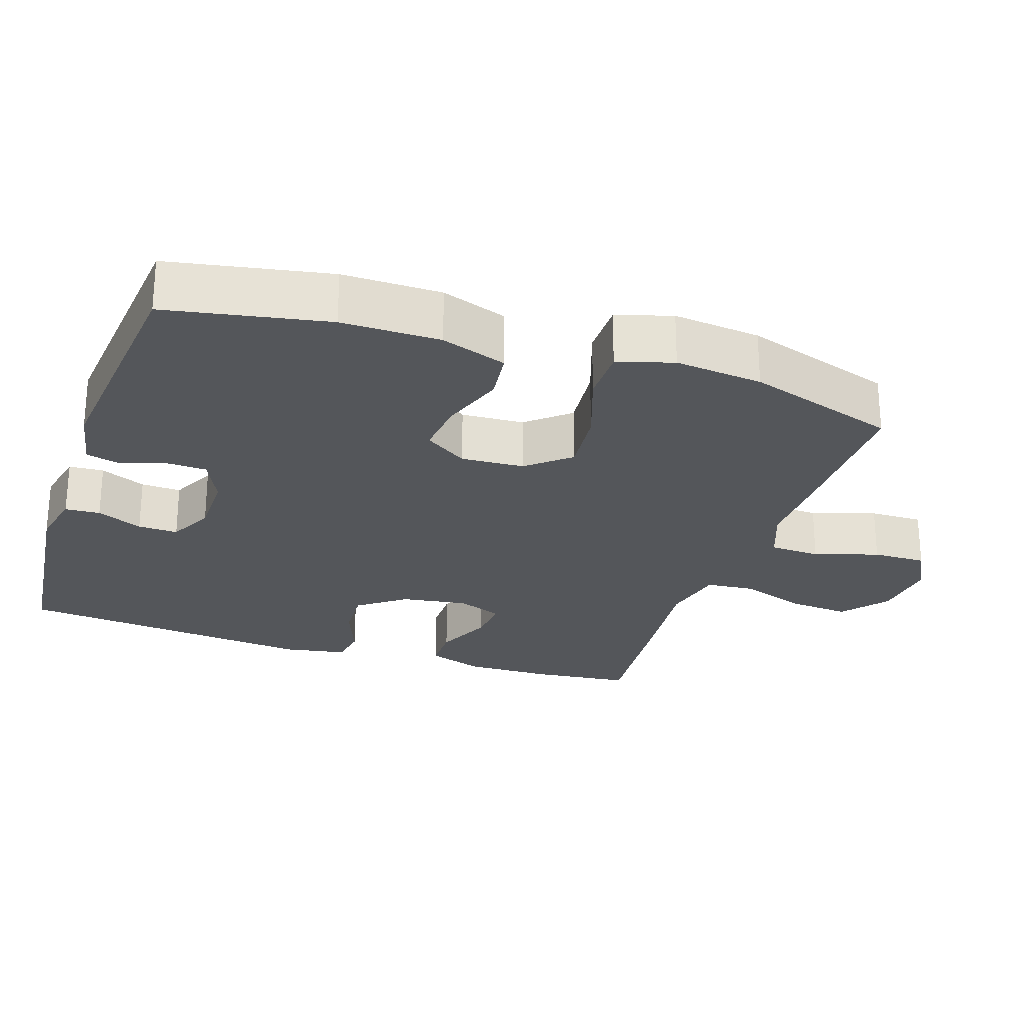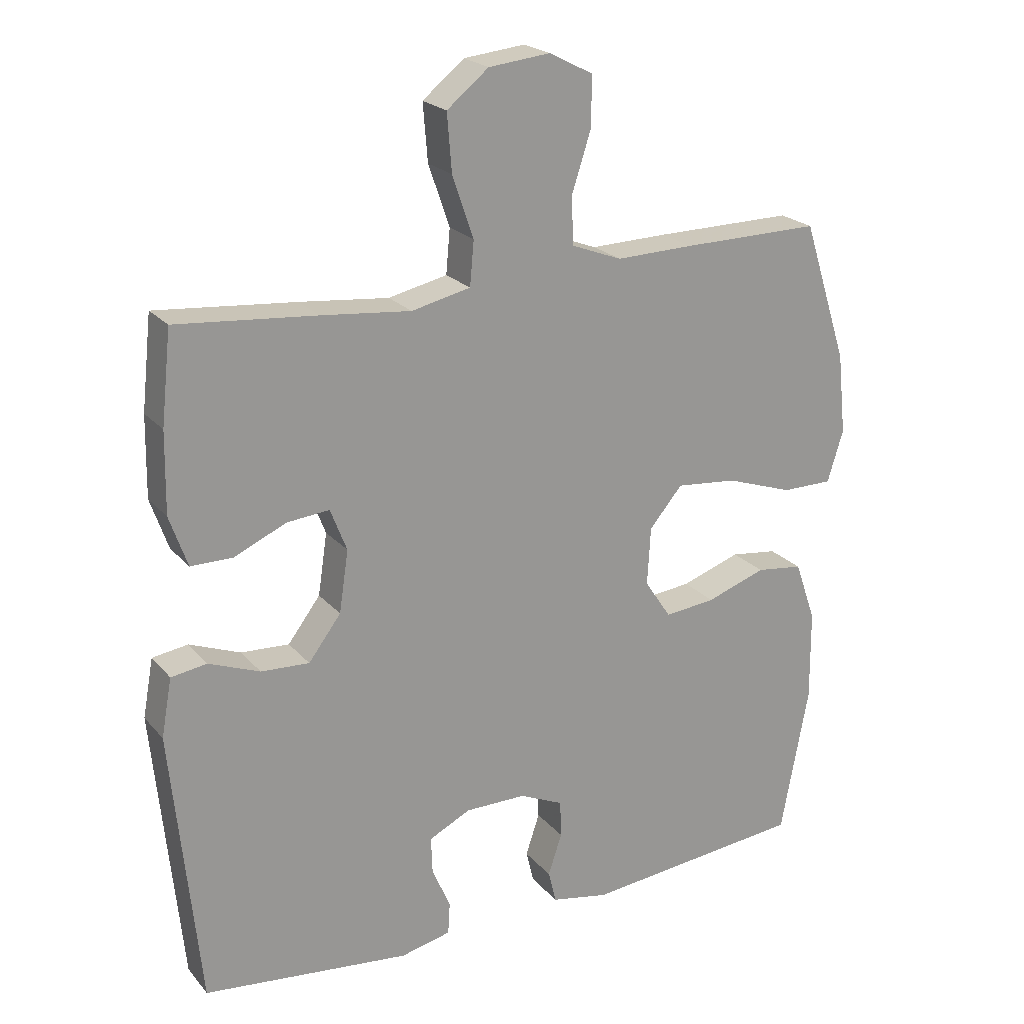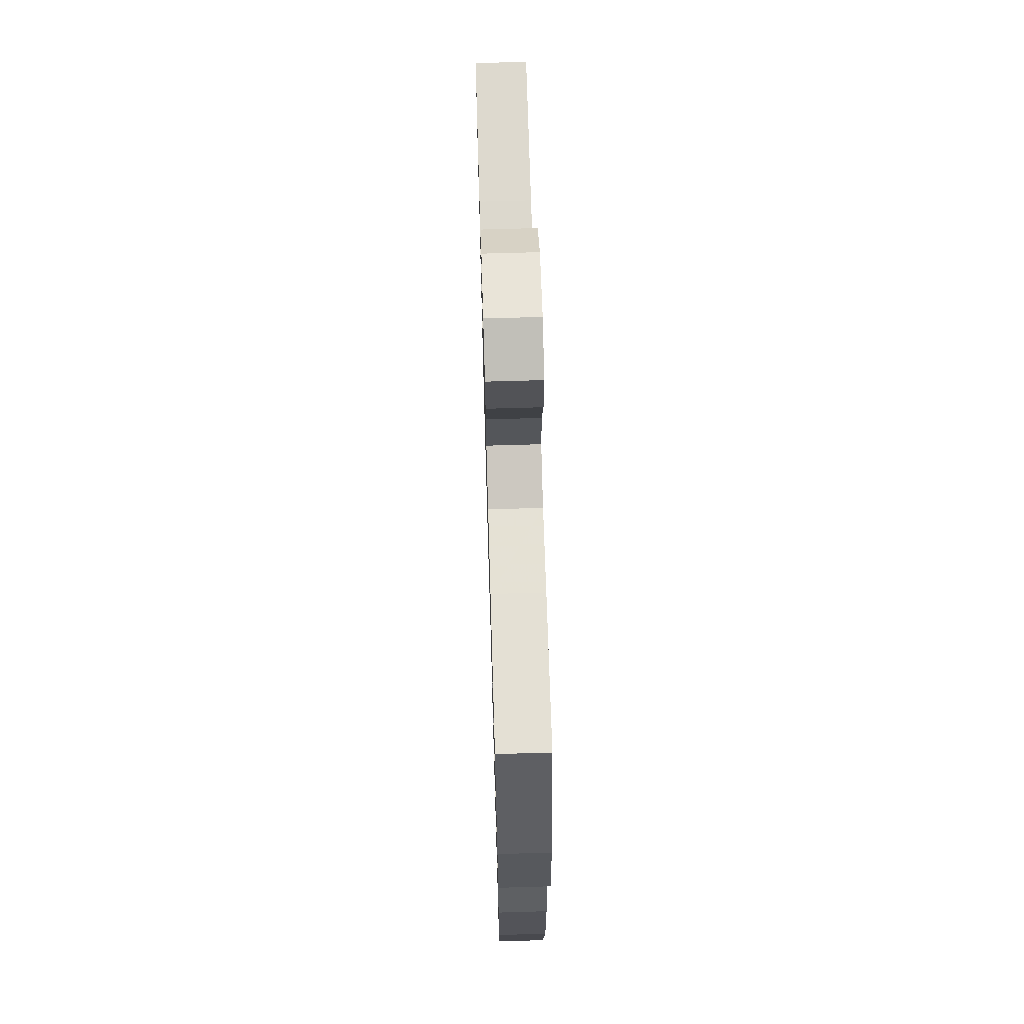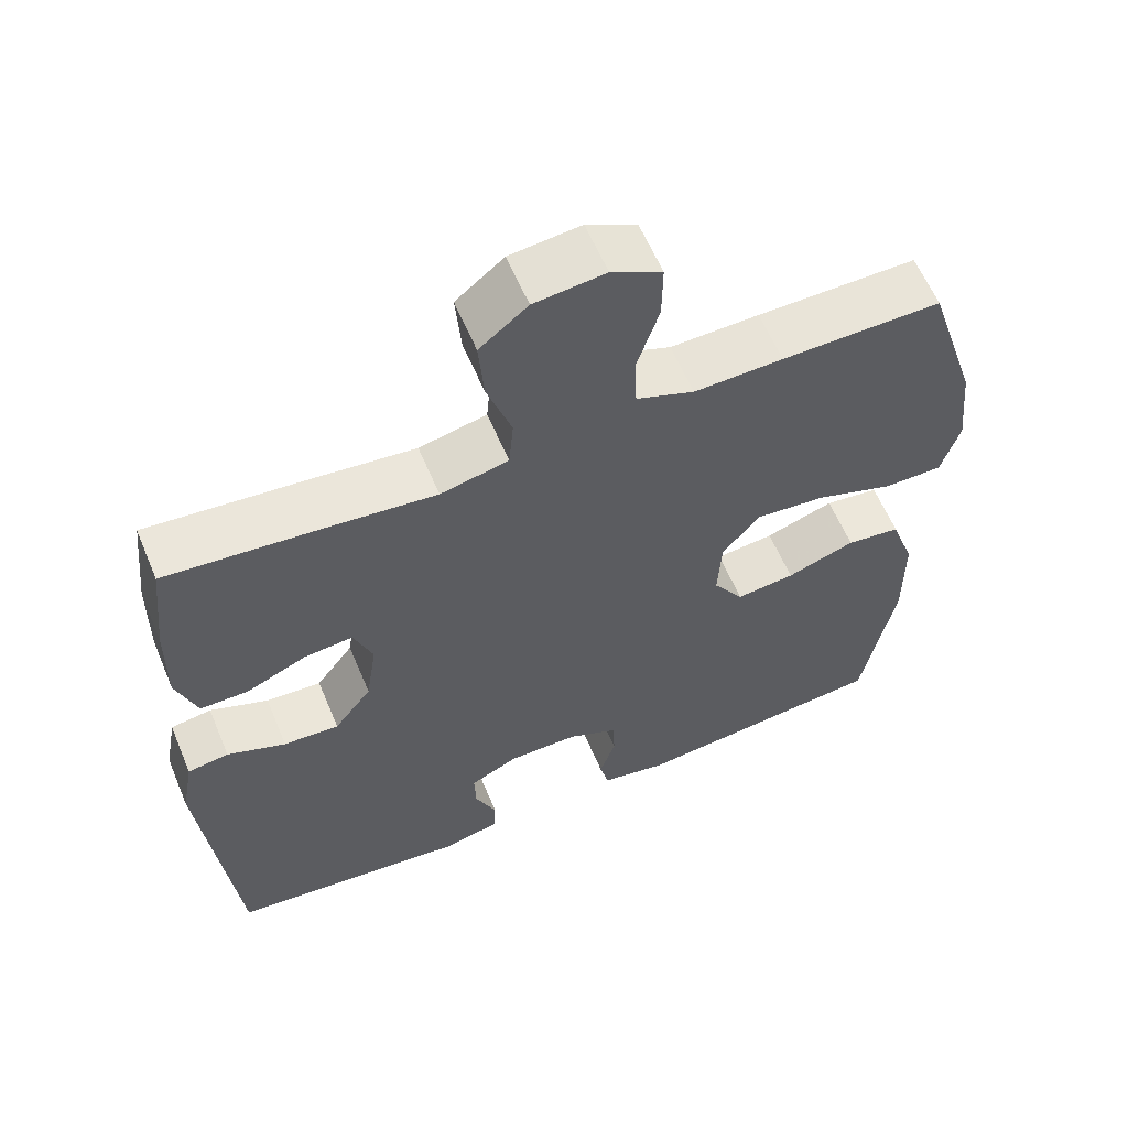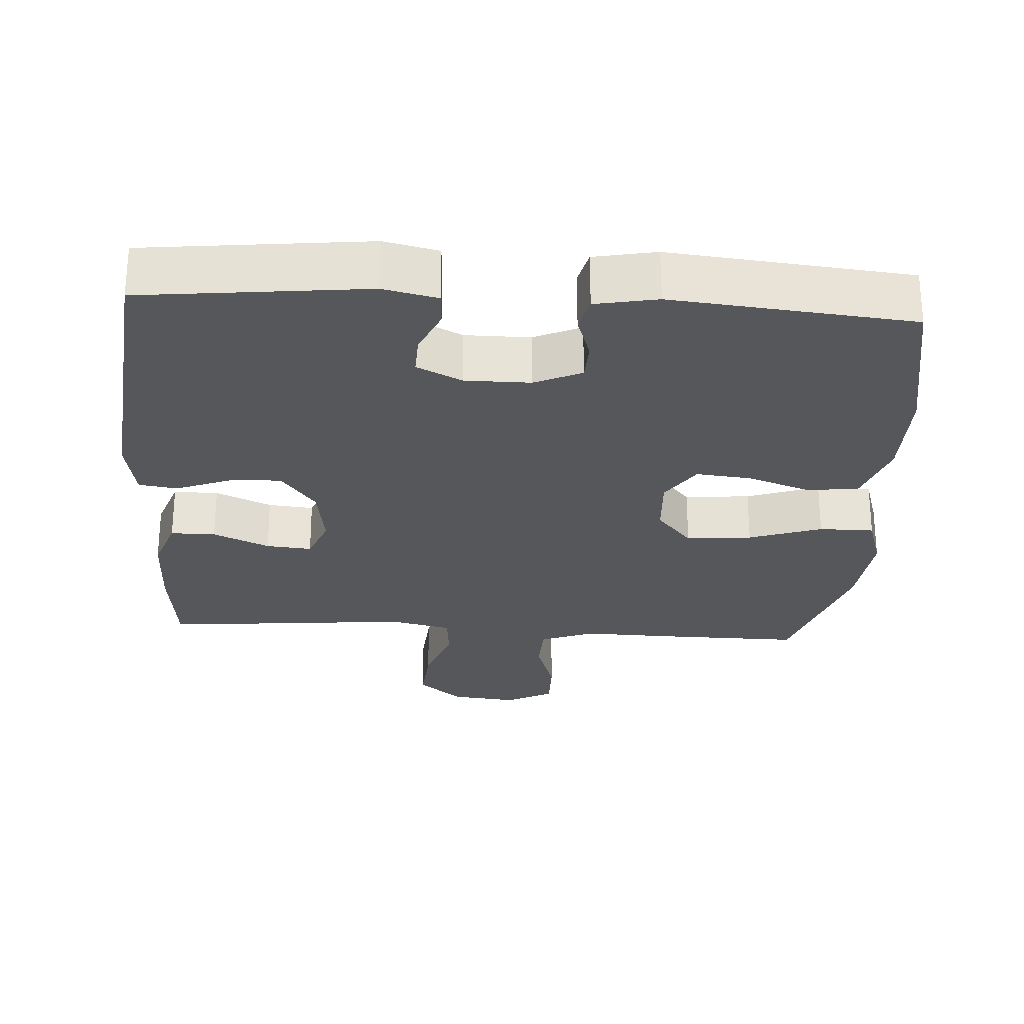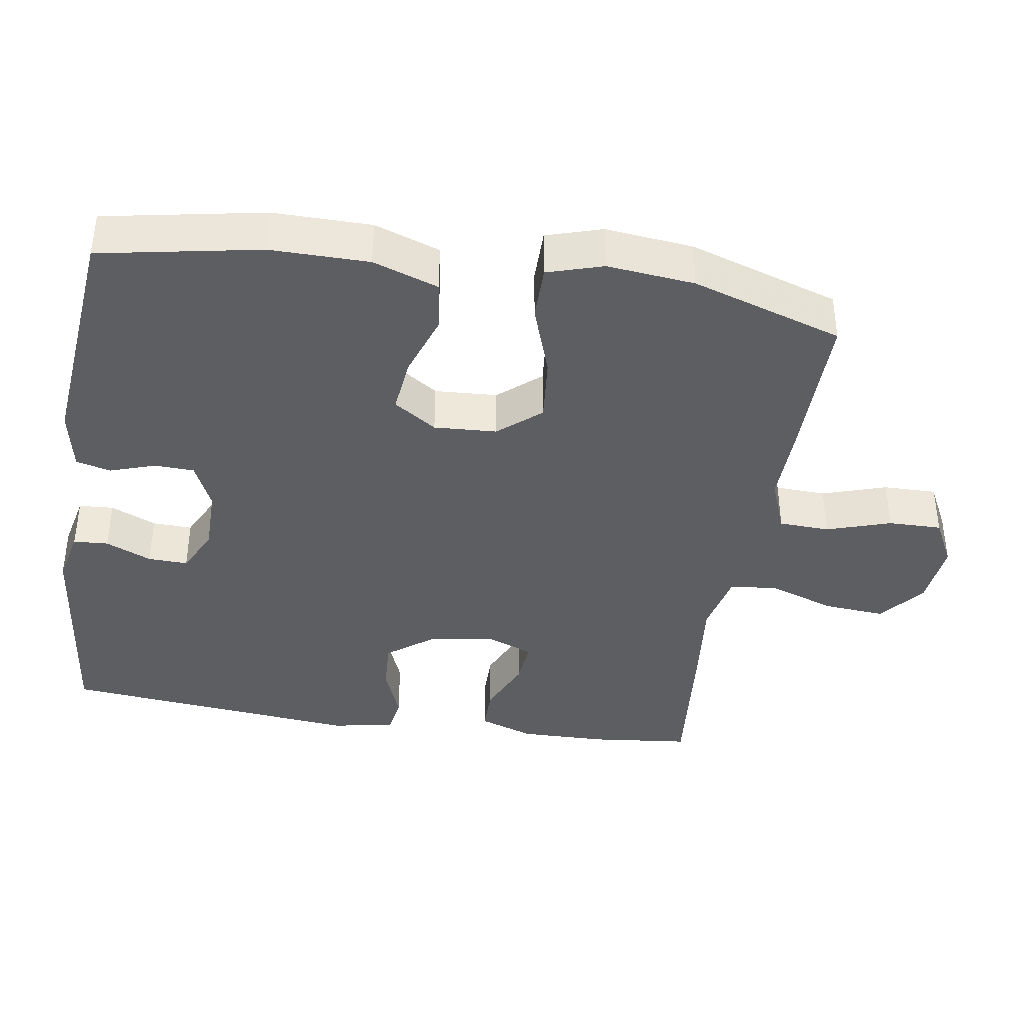
<metadata>
{"format":"obj","ext":"obj","renderer":"f3d","projection":"perspective","resolution":1024,"background":"white","views":[{"elev":-25.5,"azim":-108.5,"up":"+Y"},{"elev":21.9,"azim":151.0,"up":"+Z"},{"elev":66.6,"azim":-91.7,"up":"+Z"},{"elev":60.1,"azim":157.3,"up":"+Z"},{"elev":-26.9,"azim":176.4,"up":"+Y"},{"elev":-39.4,"azim":-98.9,"up":"+Y"}]}
</metadata>
<code>
v -0.5 0.07 0.5
v -0.29 0.07 0.498
v -0.173 0.07 0.495
v -0.097 0.07 0.524
v -0.094 0.07 0.595
v -0.123 0.07 0.685
v -0.124 0.07 0.76
v -0.058 0.07 0.794
v 0.035 0.07 0.784
v 0.098 0.07 0.733
v 0.091 0.07 0.647
v 0.059 0.07 0.554
v 0.065 0.07 0.487
v 0.154 0.07 0.467
v 0.289 0.07 0.481
v 0.5 0.07 0.5
v 0.515 0.07 0.361
v 0.517 0.07 0.24
v 0.49 0.07 0.163
v 0.427 0.07 0.163
v 0.348 0.07 0.198
v 0.284 0.07 0.204
v 0.259 0.07 0.14
v 0.273 0.07 0.047
v 0.322 0.07 -0.018
v 0.395 0.07 -0.014
v 0.472 0.07 0.016
v 0.526 0.07 0.008
v 0.542 0.07 -0.08
v 0.5 0.07 -0.5
v 0.186 0.07 -0.535
v 0.11 0.07 -0.518
v 0.107 0.07 -0.469
v 0.135 0.07 -0.405
v 0.137 0.07 -0.349
v 0.074 0.07 -0.318
v -0.018 0.07 -0.318
v -0.084 0.07 -0.348
v -0.086 0.07 -0.404
v -0.065 0.07 -0.467
v -0.077 0.07 -0.516
v -0.164 0.07 -0.533
v -0.5 0.07 -0.5
v -0.542 0.07 -0.275
v -0.541 0.07 -0.137
v -0.509 0.07 -0.045
v -0.438 0.07 -0.036
v -0.348 0.07 -0.067
v -0.271 0.07 -0.075
v -0.231 0.07 -0.015
v -0.236 0.07 0.073
v -0.286 0.07 0.132
v -0.378 0.07 0.123
v -0.48 0.07 0.088
v -0.557 0.07 0.088
v -0.581 0.07 0.166
v -0.568 0.07 0.289
v -0.5 0 0.5
v -0.29 0 0.498
v -0.173 0 0.495
v -0.097 0 0.524
v -0.094 0 0.595
v -0.123 0 0.685
v -0.124 0 0.76
v -0.058 0 0.794
v 0.035 0 0.784
v 0.098 0 0.733
v 0.091 0 0.647
v 0.059 0 0.554
v 0.065 0 0.487
v 0.154 0 0.467
v 0.289 0 0.481
v 0.5 0 0.5
v 0.515 0 0.361
v 0.517 0 0.24
v 0.49 0 0.163
v 0.427 0 0.163
v 0.348 0 0.198
v 0.284 0 0.204
v 0.259 0 0.14
v 0.273 0 0.047
v 0.322 0 -0.018
v 0.395 0 -0.014
v 0.472 0 0.016
v 0.526 0 0.008
v 0.542 0 -0.08
v 0.5 0 -0.5
v 0.186 0 -0.535
v 0.11 0 -0.518
v 0.107 0 -0.469
v 0.135 0 -0.405
v 0.137 0 -0.349
v 0.074 0 -0.318
v -0.018 0 -0.318
v -0.084 0 -0.348
v -0.086 0 -0.404
v -0.065 0 -0.467
v -0.077 0 -0.516
v -0.164 0 -0.533
v -0.5 0 -0.5
v -0.542 0 -0.275
v -0.541 0 -0.137
v -0.509 0 -0.045
v -0.438 0 -0.036
v -0.348 0 -0.067
v -0.271 0 -0.075
v -0.231 0 -0.015
v -0.236 0 0.073
v -0.286 0 0.132
v -0.378 0 0.123
v -0.48 0 0.088
v -0.557 0 0.088
v -0.581 0 0.166
v -0.568 0 0.289
f 1 2 3
f 57 1 3
f 56 57 3
f 55 56 3
f 54 55 3
f 53 54 3
f 52 53 3 4
f 51 52 4
f 50 51 4
f 46 47 48
f 45 46 48
f 44 45 48
f 43 44 48
f 42 43 48
f 41 42 48
f 40 41 48
f 39 40 48
f 38 39 48 49
f 37 38 49 50
f 32 33 34
f 31 32 34
f 30 31 34
f 29 30 34
f 28 29 34
f 27 28 34
f 26 27 34
f 25 26 34 35
f 24 25 35 36
f 19 20 21
f 18 19 21
f 17 18 21
f 16 17 21
f 15 16 21
f 14 15 21
f 13 14 21 22
f 10 11 12
f 9 10 12
f 8 9 12
f 7 8 12
f 6 7 12
f 5 6 12
f 4 5 12 13
f 50 4 13
f 37 50 13
f 36 37 13
f 24 36 13
f 23 24 13
f 13 22 23
f 60 59 58
f 60 58 114
f 60 114 113
f 60 113 112
f 60 112 111
f 60 111 110
f 61 60 110 109
f 61 109 108
f 61 108 107
f 105 104 103
f 105 103 102
f 105 102 101
f 105 101 100
f 105 100 99
f 105 99 98
f 105 98 97
f 105 97 96
f 106 105 96 95
f 107 106 95 94
f 91 90 89
f 91 89 88
f 91 88 87
f 91 87 86
f 91 86 85
f 91 85 84
f 91 84 83
f 92 91 83 82
f 93 92 82 81
f 78 77 76
f 78 76 75
f 78 75 74
f 78 74 73
f 78 73 72
f 78 72 71
f 79 78 71 70
f 69 68 67
f 69 67 66
f 69 66 65
f 69 65 64
f 69 64 63
f 69 63 62
f 70 69 62 61
f 70 61 107
f 70 107 94
f 70 94 93
f 70 93 81
f 70 81 80
f 80 79 70
f 1 58 59 2
f 2 59 60 3
f 3 60 61 4
f 4 61 62 5
f 5 62 63 6
f 6 63 64 7
f 7 64 65 8
f 8 65 66 9
f 9 66 67 10
f 10 67 68 11
f 11 68 69 12
f 12 69 70 13
f 13 70 71 14
f 14 71 72 15
f 15 72 73 16
f 16 73 74 17
f 17 74 75 18
f 18 75 76 19
f 19 76 77 20
f 20 77 78 21
f 21 78 79 22
f 22 79 80 23
f 23 80 81 24
f 24 81 82 25
f 25 82 83 26
f 26 83 84 27
f 27 84 85 28
f 28 85 86 29
f 29 86 87 30
f 30 87 88 31
f 31 88 89 32
f 32 89 90 33
f 33 90 91 34
f 34 91 92 35
f 35 92 93 36
f 36 93 94 37
f 37 94 95 38
f 38 95 96 39
f 39 96 97 40
f 40 97 98 41
f 41 98 99 42
f 42 99 100 43
f 43 100 101 44
f 44 101 102 45
f 45 102 103 46
f 46 103 104 47
f 47 104 105 48
f 48 105 106 49
f 49 106 107 50
f 50 107 108 51
f 51 108 109 52
f 52 109 110 53
f 53 110 111 54
f 54 111 112 55
f 55 112 113 56
f 56 113 114 57
f 57 114 58 1

</code>
